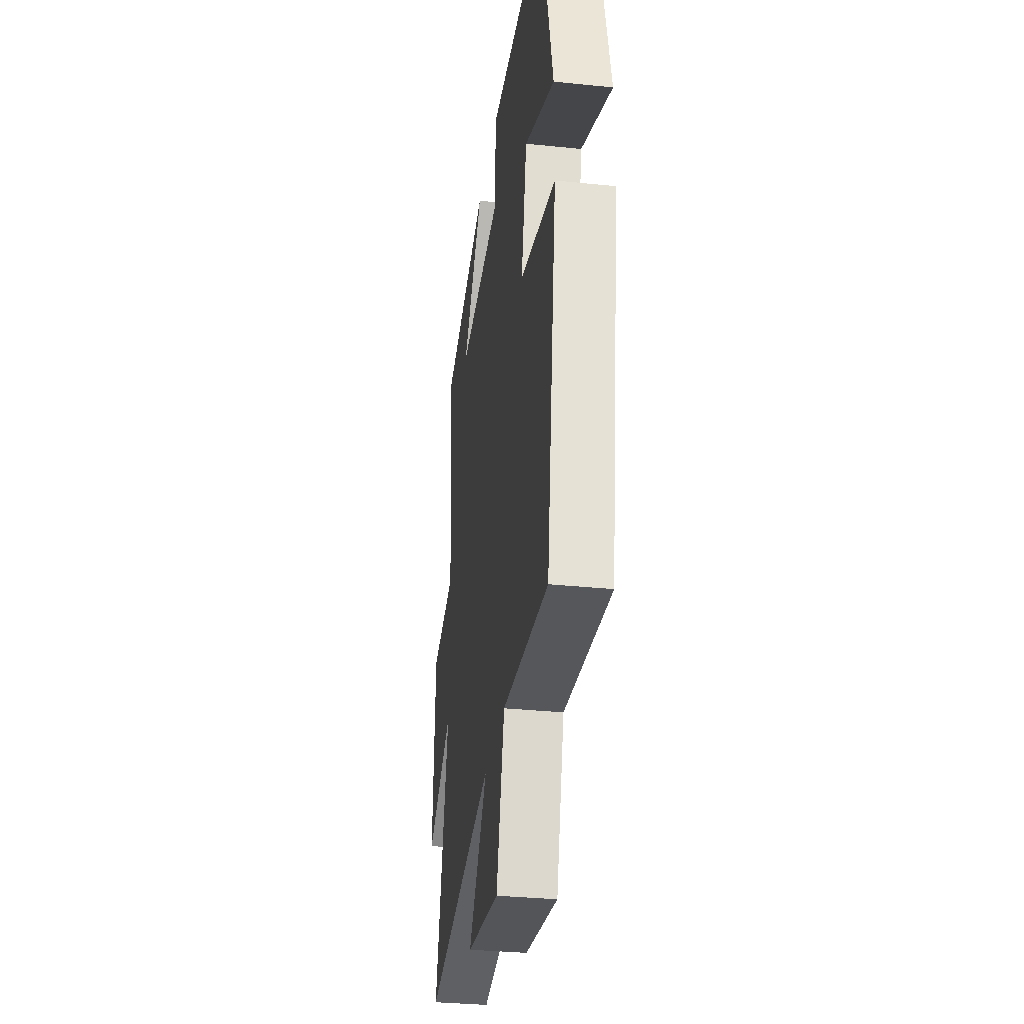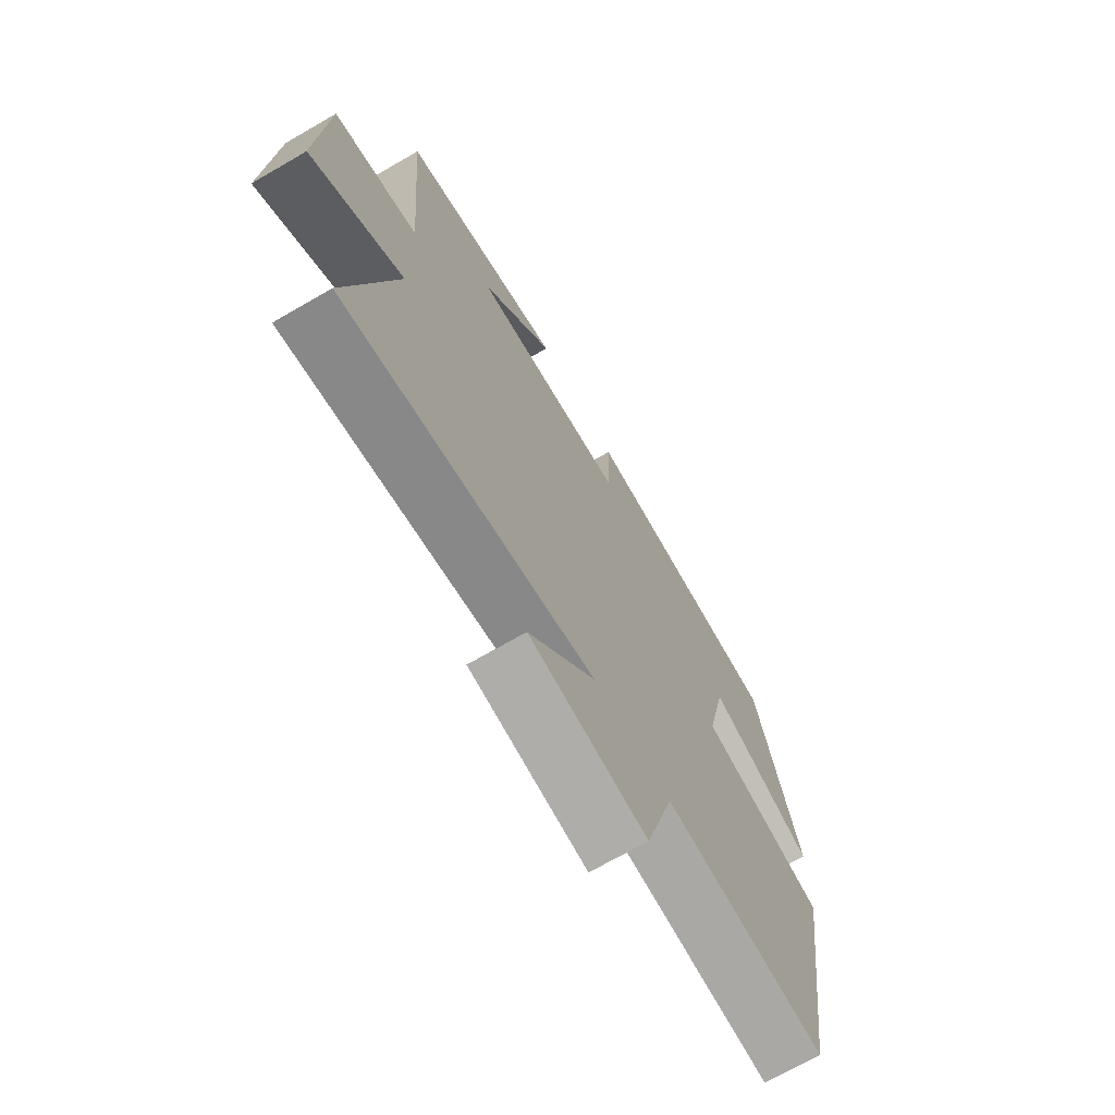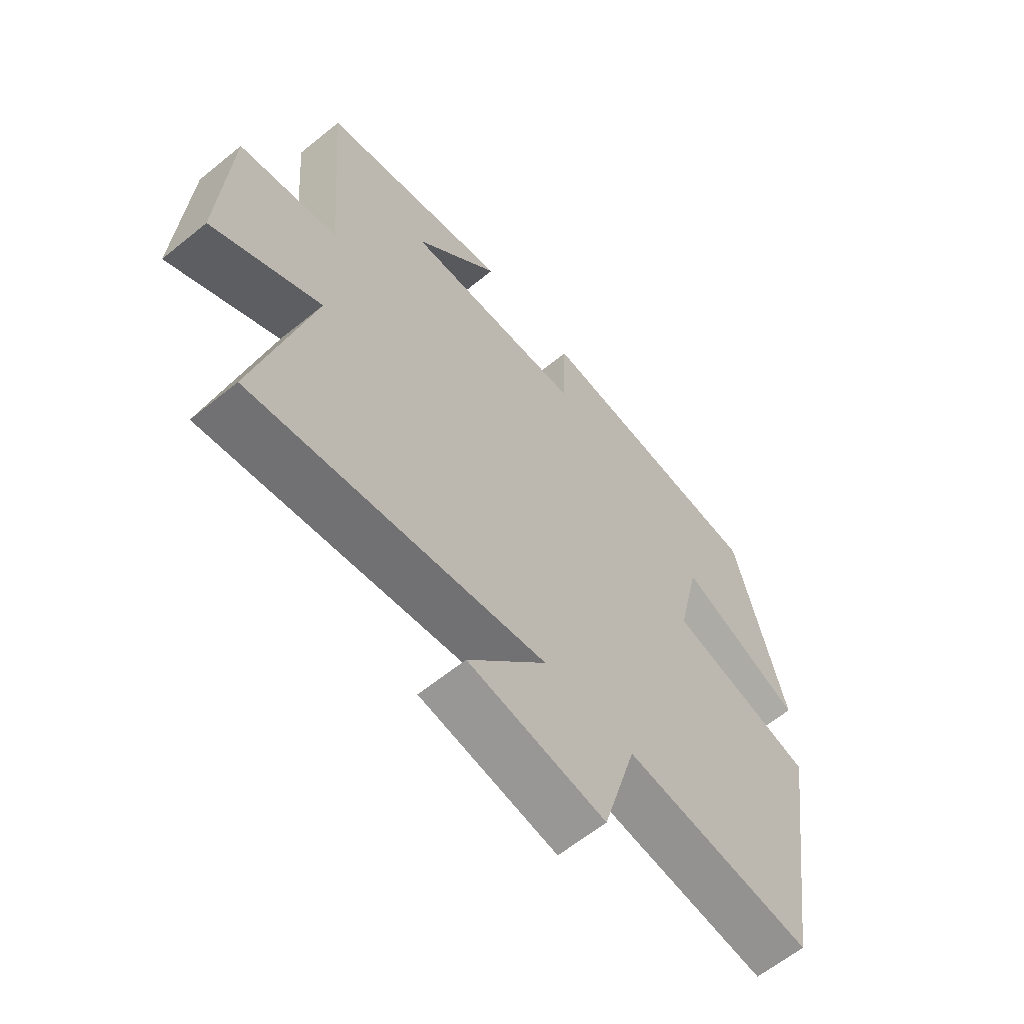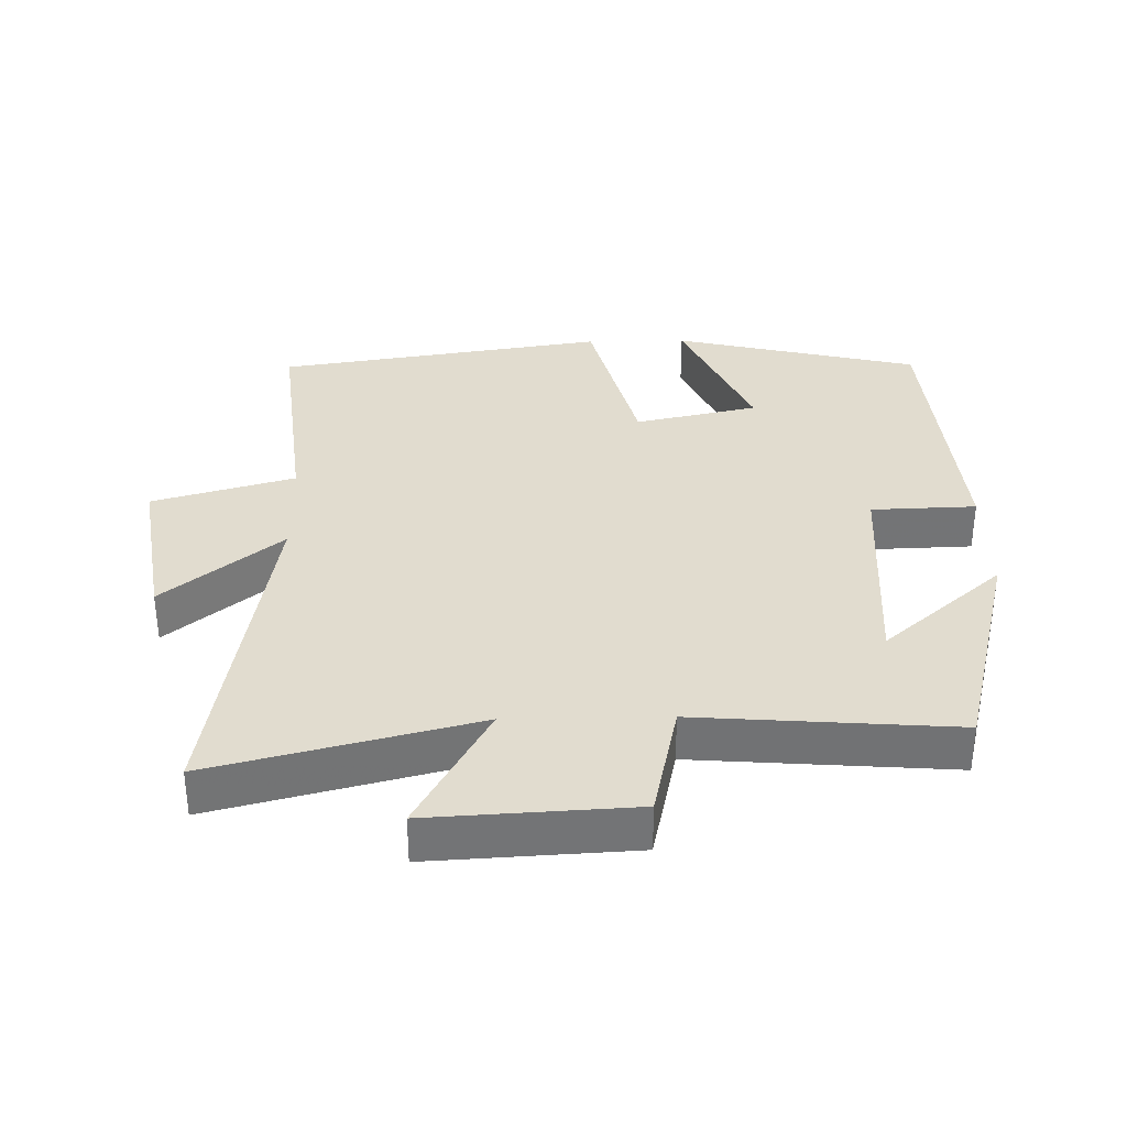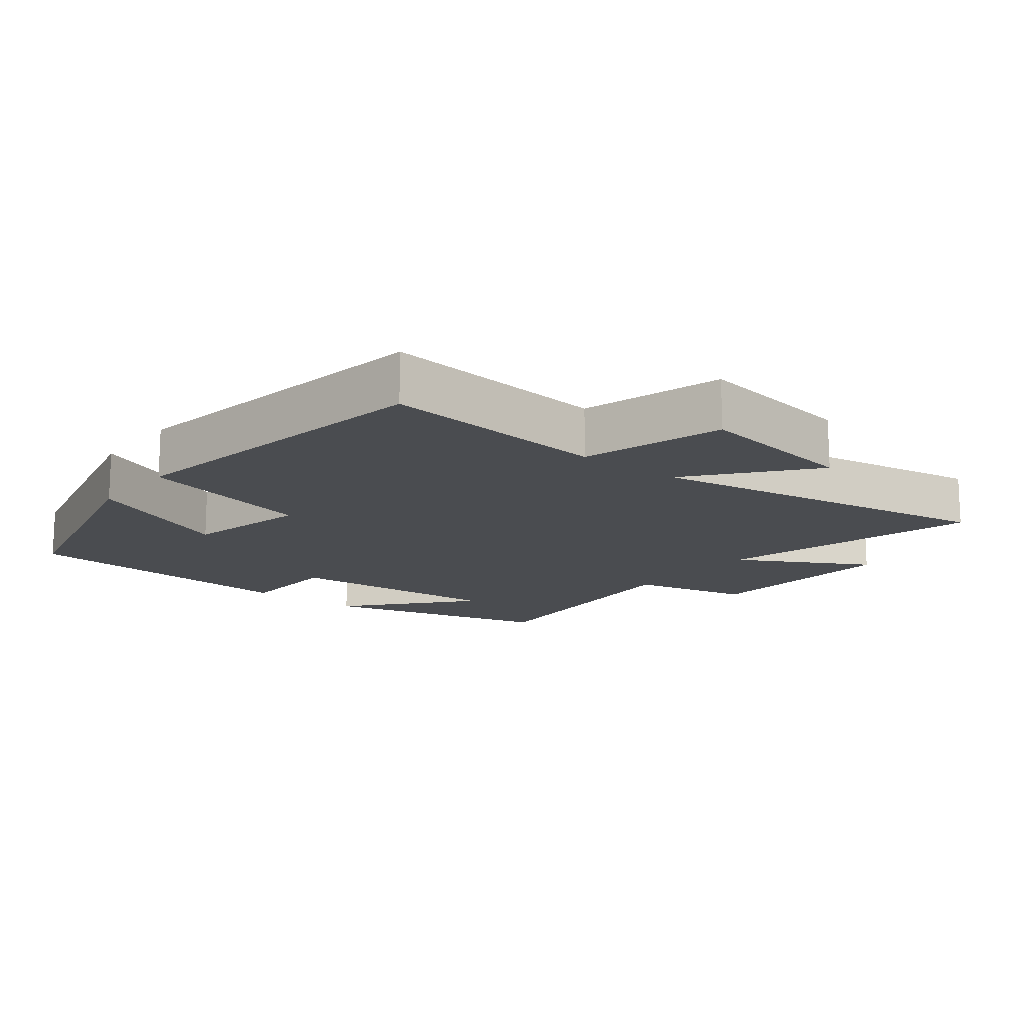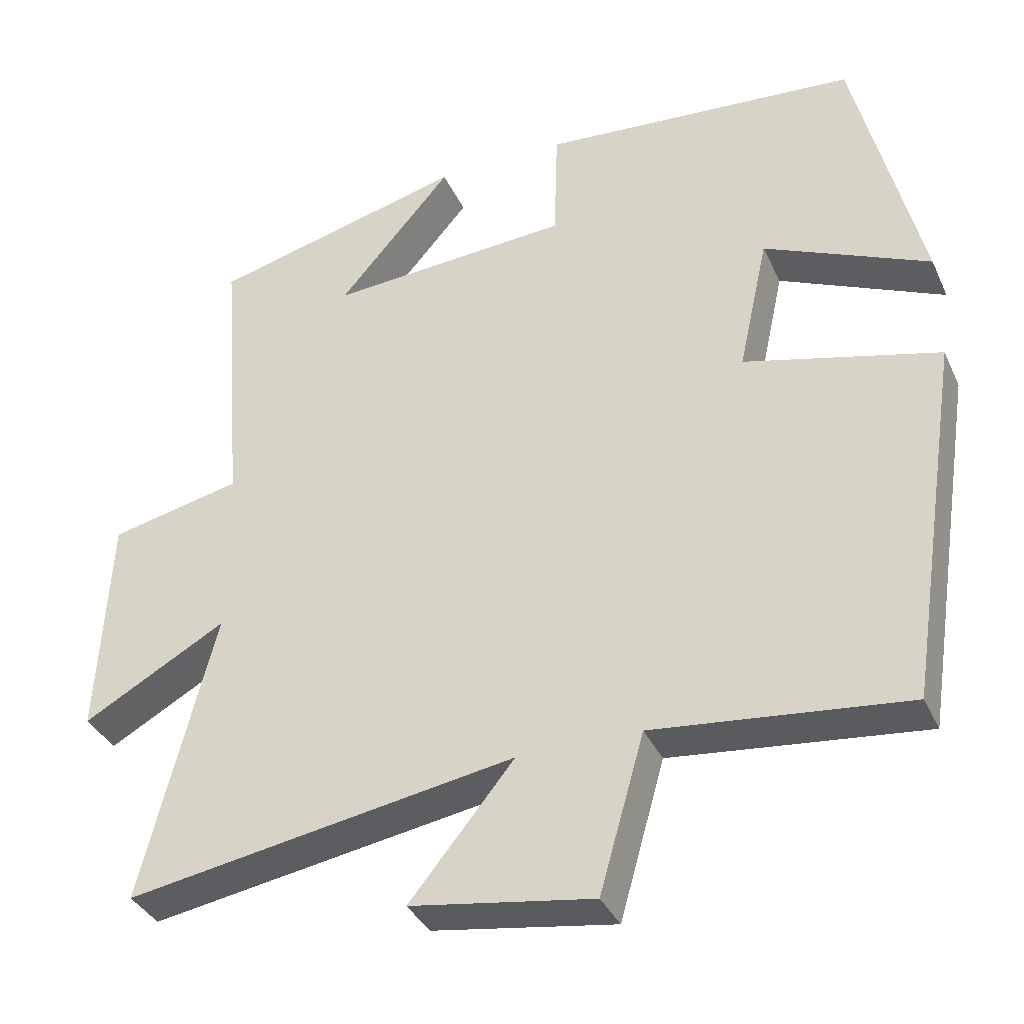
<metadata>
{"format":"obj","ext":"obj","renderer":"f3d","projection":"perspective","resolution":1024,"background":"white","views":[{"elev":-33.2,"azim":82.0,"up":"+Z"},{"elev":-70.5,"azim":-59.9,"up":"+Z"},{"elev":-62.3,"azim":-50.5,"up":"+Z"},{"elev":34.2,"azim":-91.2,"up":"+Y"},{"elev":-15.0,"azim":141.8,"up":"+Y"},{"elev":-36.0,"azim":22.4,"up":"+Z"}]}
</metadata>
<code>
v -0.598 0.07 -0.587
v -0.5 0.07 -0.2
v -0.692 0.07 -0.307
v -0.676 0.07 -0.007
v -0.5 0.07 0.032
v -0.53 0.07 0.412
v -0.188 0.07 0.5
v -0.341 0.07 0.323
v -0.017 0.07 0.345
v -0.012 0.07 0.5
v 0.412 0.07 0.466
v 0.5 0.07 0.102
v 0.28 0.07 0.2
v 0.24 0.07 0.018
v 0.5 0.07 -0.048
v 0.425 0.07 -0.536
v 0.087 0.07 -0.5
v 0.027 0.07 -0.71
v -0.217 0.07 -0.672
v -0.077 0.07 -0.5
v -0.598 0 -0.587
v -0.5 0 -0.2
v -0.692 0 -0.307
v -0.676 0 -0.007
v -0.5 0 0.032
v -0.53 0 0.412
v -0.188 0 0.5
v -0.341 0 0.323
v -0.017 0 0.345
v -0.012 0 0.5
v 0.412 0 0.466
v 0.5 0 0.102
v 0.28 0 0.2
v 0.24 0 0.018
v 0.5 0 -0.048
v 0.425 0 -0.536
v 0.087 0 -0.5
v 0.027 0 -0.71
v -0.217 0 -0.672
v -0.077 0 -0.5
f 17 18 19 20
f 14 15 16 17
f 13 14 17 20
f 11 12 13
f 10 11 13
f 9 10 13
f 20 1 2
f 13 20 2
f 9 13 2
f 8 9 2
f 6 7 8
f 5 6 8
f 2 3 4 5
f 2 5 8
f 40 39 38 37
f 37 36 35 34
f 40 37 34 33
f 33 32 31
f 33 31 30
f 33 30 29
f 22 21 40
f 22 40 33
f 22 33 29
f 22 29 28
f 28 27 26
f 28 26 25
f 25 24 23 22
f 28 25 22
f 1 21 22 2
f 2 22 23 3
f 3 23 24 4
f 4 24 25 5
f 5 25 26 6
f 6 26 27 7
f 7 27 28 8
f 8 28 29 9
f 9 29 30 10
f 10 30 31 11
f 11 31 32 12
f 12 32 33 13
f 13 33 34 14
f 14 34 35 15
f 15 35 36 16
f 16 36 37 17
f 17 37 38 18
f 18 38 39 19
f 19 39 40 20
f 20 40 21 1

</code>
